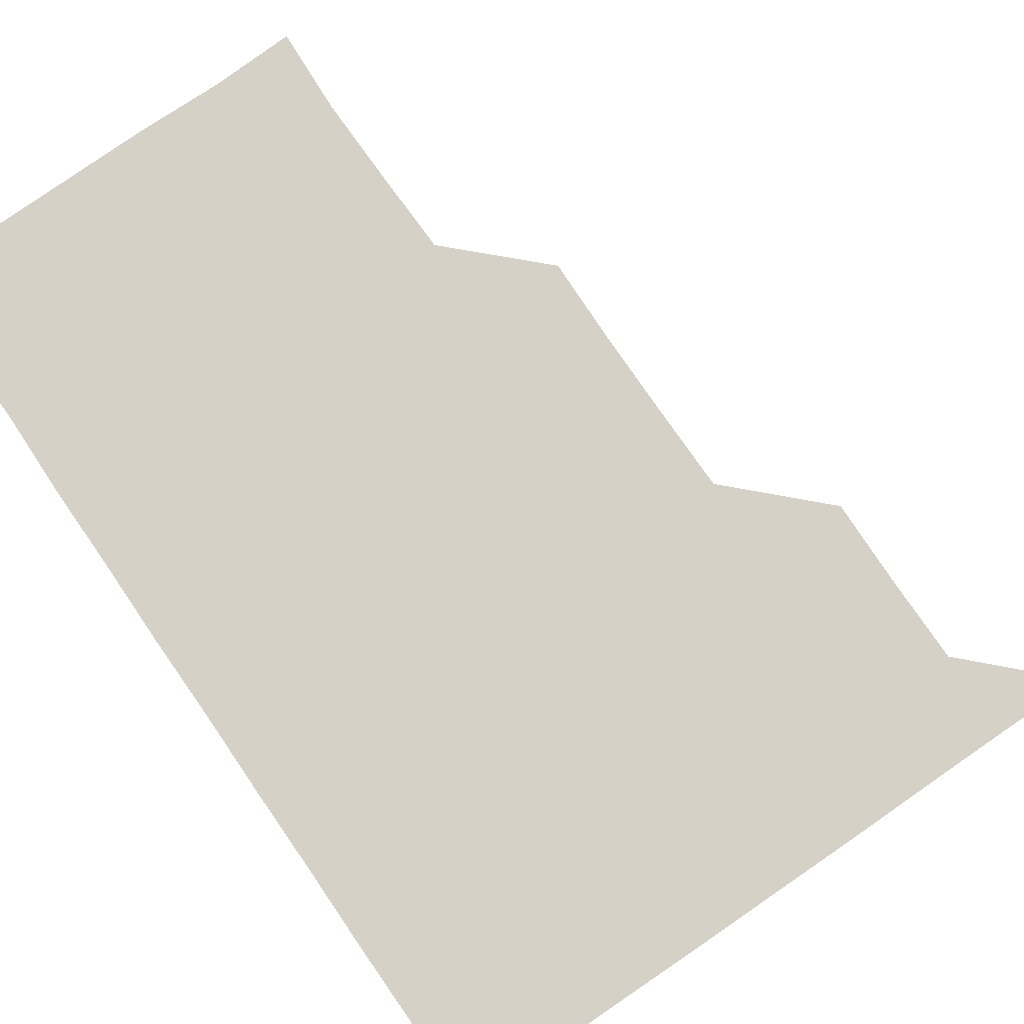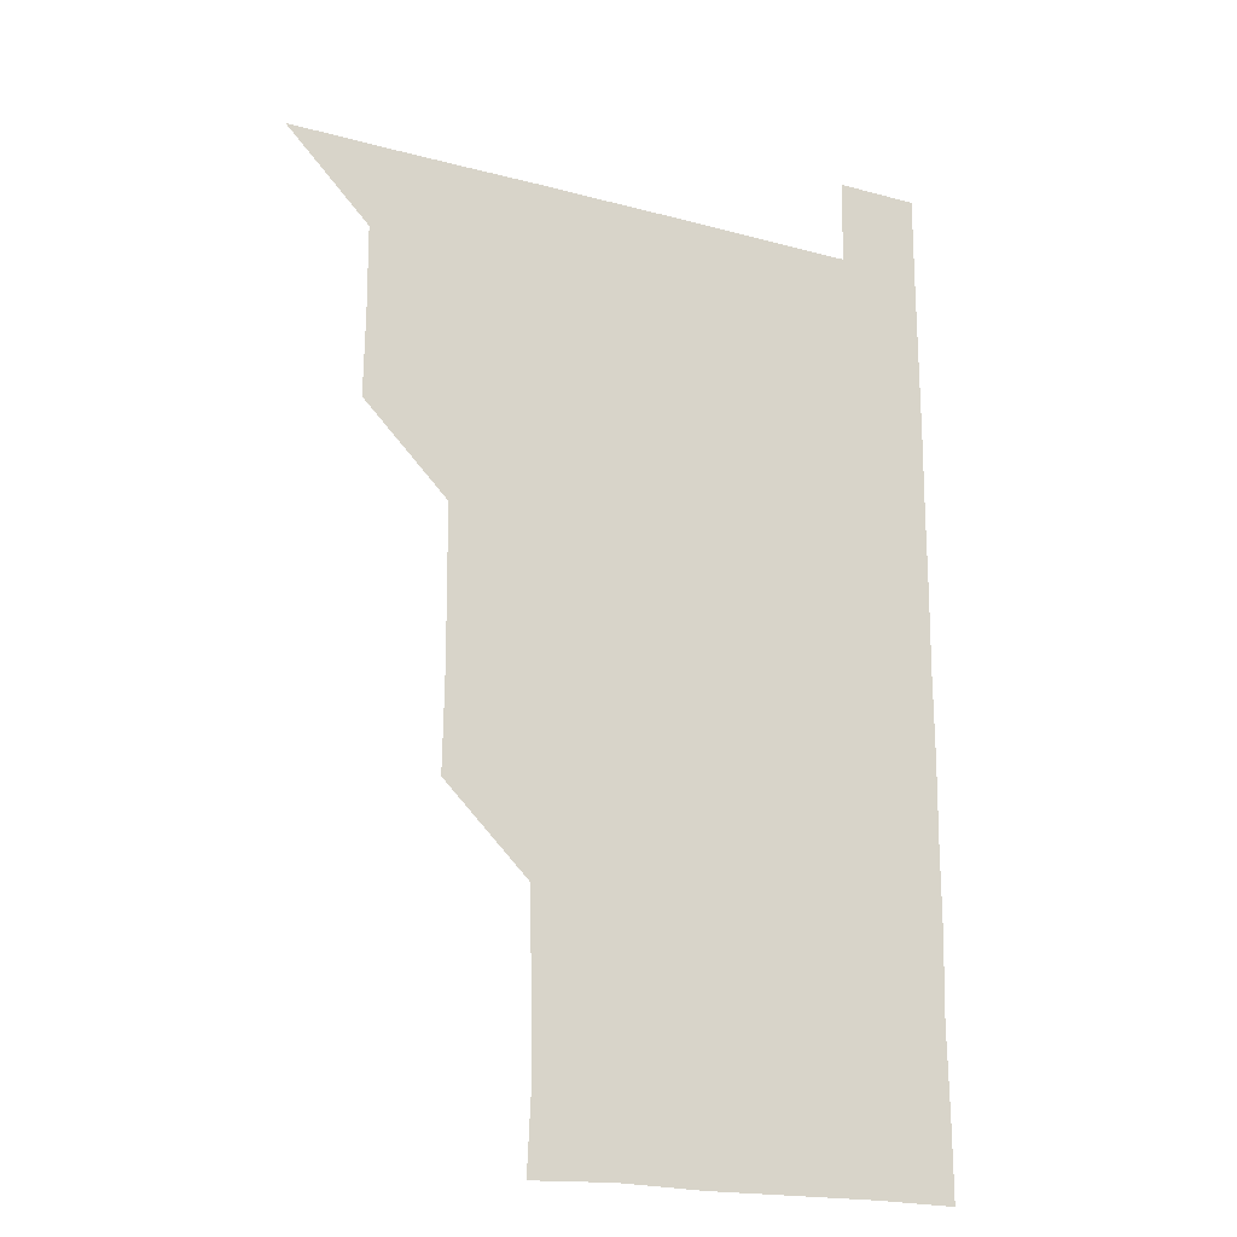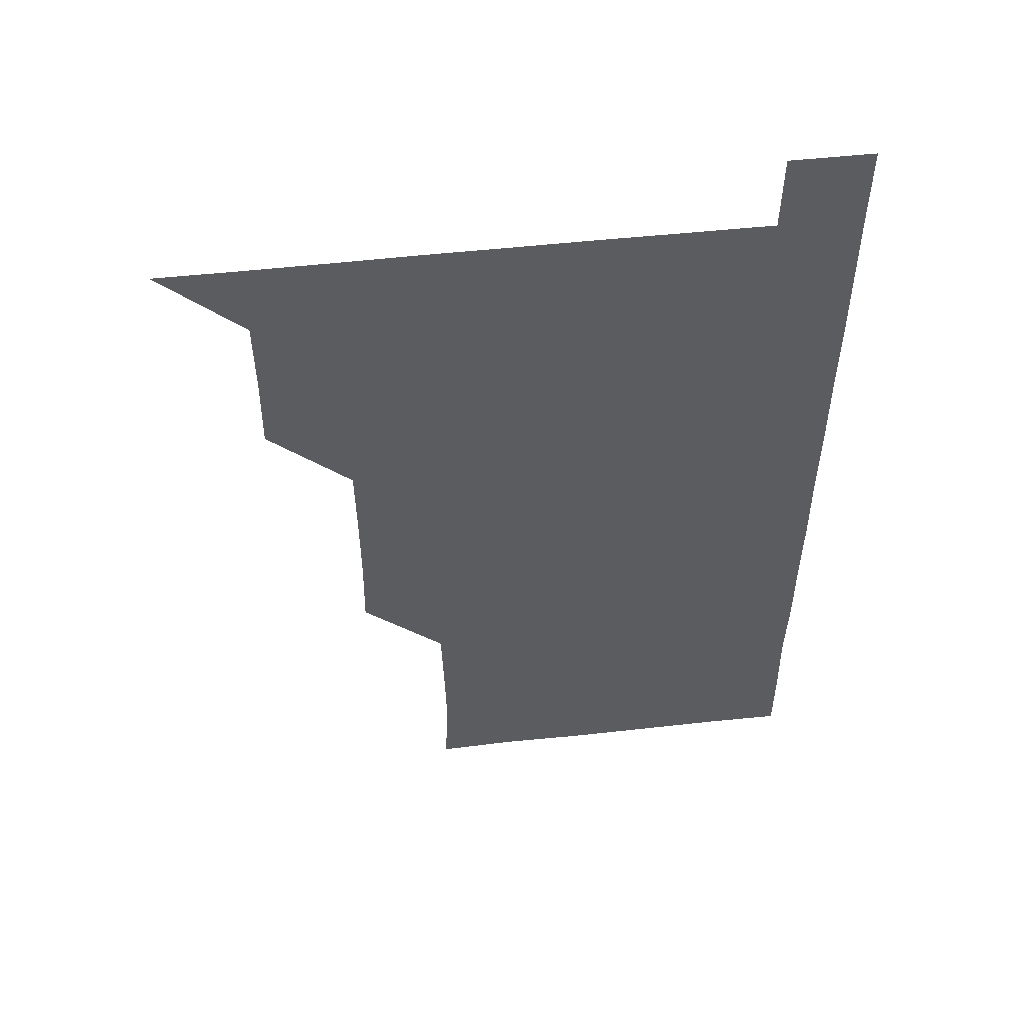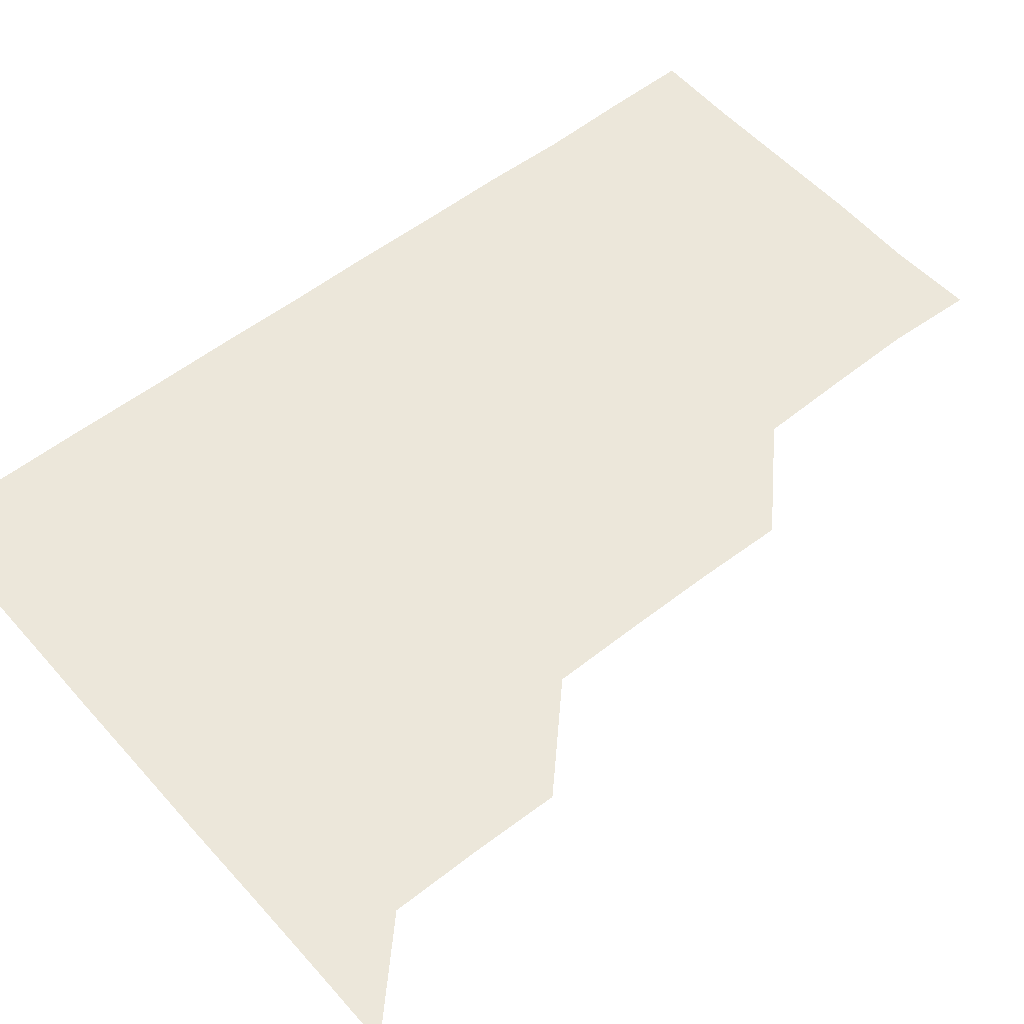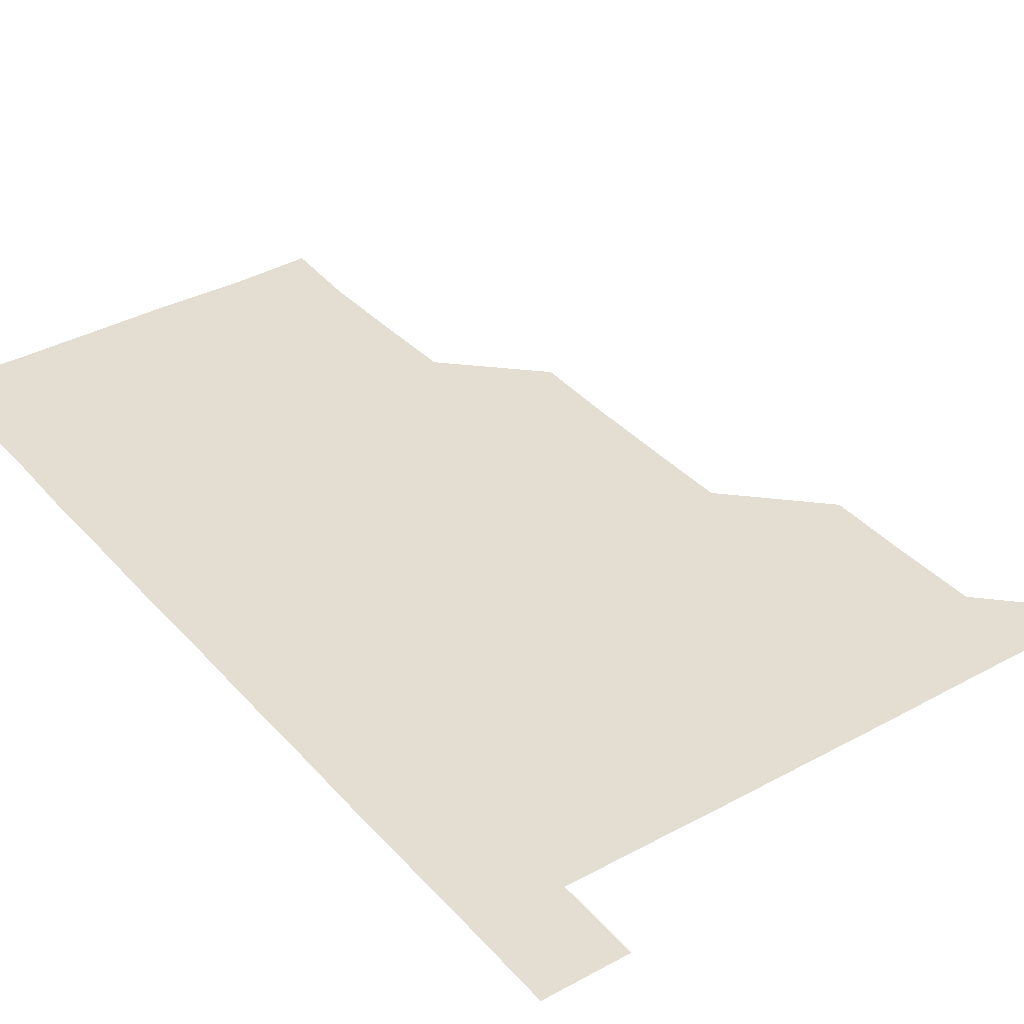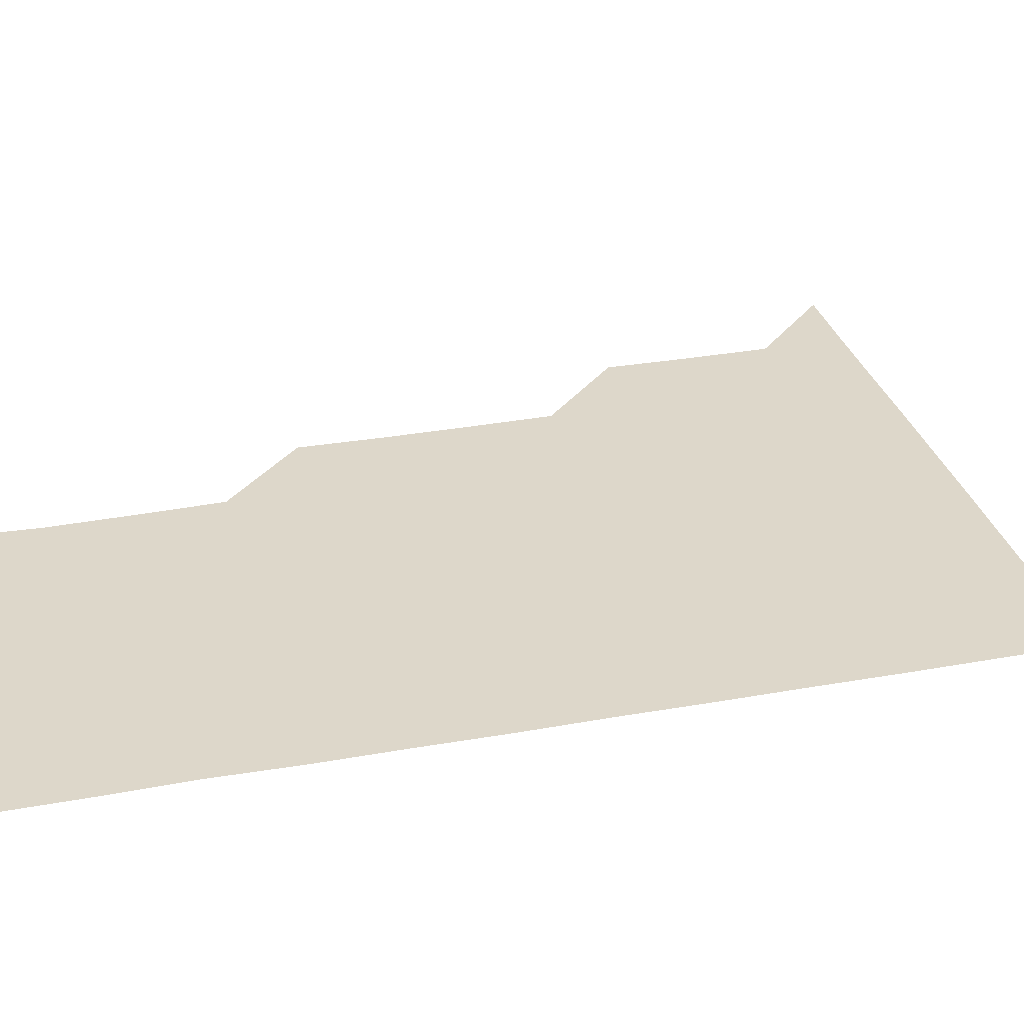
<metadata>
{"format":"obj","ext":"obj","renderer":"f3d","projection":"perspective","resolution":1024,"background":"white","views":[{"elev":79.2,"azim":145.5,"up":"+Z"},{"elev":-19.6,"azim":-26.7,"up":"+Y"},{"elev":54.2,"azim":-6.6,"up":"+Y"},{"elev":53.6,"azim":-130.0,"up":"+Z"},{"elev":36.2,"azim":144.4,"up":"+Z"},{"elev":30.9,"azim":75.4,"up":"+Z"}]}
</metadata>
<code>
v 480.9 541 0
v 510.5 450.5 0
v 511 480.7 0
v 510.9 510.9 0
v 511.2 540.8 0
v 540.6 329.9 0
v 541.2 360 0
v 541.1 390.2 0
v 540.8 420.5 0
v 541.1 451.1 0
v 541.4 481.2 0
v 541.2 511 0
v 541 540.9 0
v 570.8 210.2 0
v 572.2 240 0
v 571.6 270.4 0
v 570.8 300.3 0
v 571.6 331.6 0
v 571.4 361.5 0
v 571.3 391.3 0
v 571.3 421.3 0
v 571.2 451.2 0
v 571.3 481.1 0
v 571.3 510.8 0
v 570.9 541.1 0
v 600.1 211.2 0
v 601.4 241.6 0
v 601.1 271.3 0
v 601.2 301.5 0
v 601.3 331.9 0
v 601.1 361.3 0
v 601.3 391.7 0
v 601.1 421.2 0
v 601.1 451.1 0
v 601.1 481.1 0
v 601.1 510.9 0
v 600.9 541.1 0
v 630.8 210.5 0
v 631 241.7 0
v 631.1 271.5 0
v 631.1 301.5 0
v 631 331.4 0
v 631 361.2 0
v 631 391.2 0
v 631 421.5 0
v 631 451.2 0
v 631 481.1 0
v 631.1 510.8 0
v 630.8 541.1 0
v 661.4 210.8 0
v 660.9 241.6 0
v 660.9 271.5 0
v 660.8 301.5 0
v 660.7 331.6 0
v 660.7 361.6 0
v 660.9 391.3 0
v 660.8 421.3 0
v 660.9 451.1 0
v 660.9 481.3 0
v 660.9 511 0
v 661 540.9 0
v 691.9 211.1 0
v 690.5 241.8 0
v 690.4 271.6 0
v 690.3 301.9 0
v 690.2 331.7 0
v 690.5 361.4 0
v 690.4 391.4 0
v 690.5 421.4 0
v 690.6 451.3 0
v 690.5 481.3 0
v 690.6 511.1 0
v 690.8 540.8 0
v 691.1 571 0
v 721.3 210.6 0
v 721.2 239.6 0
v 720.5 269.8 0
v 721.2 299.7 0
v 721.1 329.8 0
v 721.4 359.9 0
v 721.1 390 0
v 721.3 420.2 0
v 721.1 450.4 0
v 721.3 480.5 0
v 721.1 510.7 0
v 720.9 541 0
v 721 571 0
f 4 5 1
f 9 10 2
f 2 10 3
f 10 11 3
f 3 11 4
f 11 12 4
f 4 12 5
f 12 13 5
f 17 18 6
f 6 18 7
f 18 19 7
f 7 19 8
f 19 20 8
f 8 20 9
f 20 21 9
f 9 21 10
f 21 22 10
f 10 22 11
f 22 23 11
f 11 23 12
f 23 24 12
f 12 24 13
f 24 25 13
f 14 26 15
f 26 27 15
f 15 27 16
f 27 28 16
f 16 28 17
f 28 29 17
f 17 29 18
f 29 30 18
f 18 30 19
f 30 31 19
f 19 31 20
f 31 32 20
f 20 32 21
f 32 33 21
f 21 33 22
f 33 34 22
f 22 34 23
f 34 35 23
f 23 35 24
f 35 36 24
f 24 36 25
f 36 37 25
f 26 38 27
f 38 39 27
f 27 39 28
f 39 40 28
f 28 40 29
f 40 41 29
f 29 41 30
f 41 42 30
f 30 42 31
f 42 43 31
f 31 43 32
f 43 44 32
f 32 44 33
f 44 45 33
f 33 45 34
f 45 46 34
f 34 46 35
f 46 47 35
f 35 47 36
f 47 48 36
f 36 48 37
f 48 49 37
f 38 50 39
f 50 51 39
f 39 51 40
f 51 52 40
f 40 52 41
f 52 53 41
f 41 53 42
f 53 54 42
f 42 54 43
f 54 55 43
f 43 55 44
f 55 56 44
f 44 56 45
f 56 57 45
f 45 57 46
f 57 58 46
f 46 58 47
f 58 59 47
f 47 59 48
f 59 60 48
f 48 60 49
f 60 61 49
f 50 62 51
f 62 63 51
f 51 63 52
f 63 64 52
f 52 64 53
f 64 65 53
f 53 65 54
f 65 66 54
f 54 66 55
f 66 67 55
f 55 67 56
f 67 68 56
f 56 68 57
f 68 69 57
f 57 69 58
f 69 70 58
f 58 70 59
f 70 71 59
f 59 71 60
f 71 72 60
f 60 72 61
f 72 73 61
f 62 75 63
f 75 76 63
f 63 76 64
f 76 77 64
f 64 77 65
f 77 78 65
f 65 78 66
f 78 79 66
f 66 79 67
f 79 80 67
f 67 80 68
f 80 81 68
f 68 81 69
f 81 82 69
f 69 82 70
f 82 83 70
f 70 83 71
f 83 84 71
f 71 84 72
f 84 85 72
f 72 85 73
f 85 86 73
f 73 86 74
f 86 87 74

</code>
